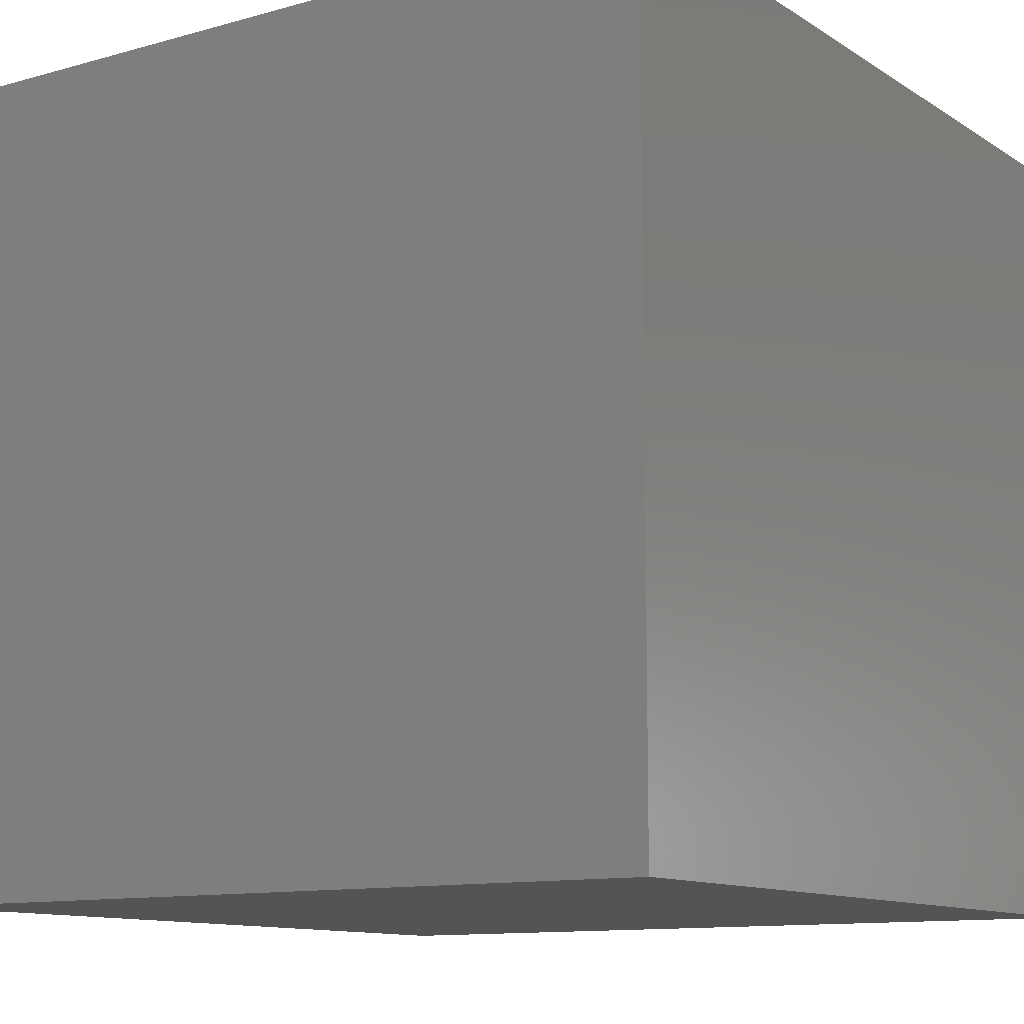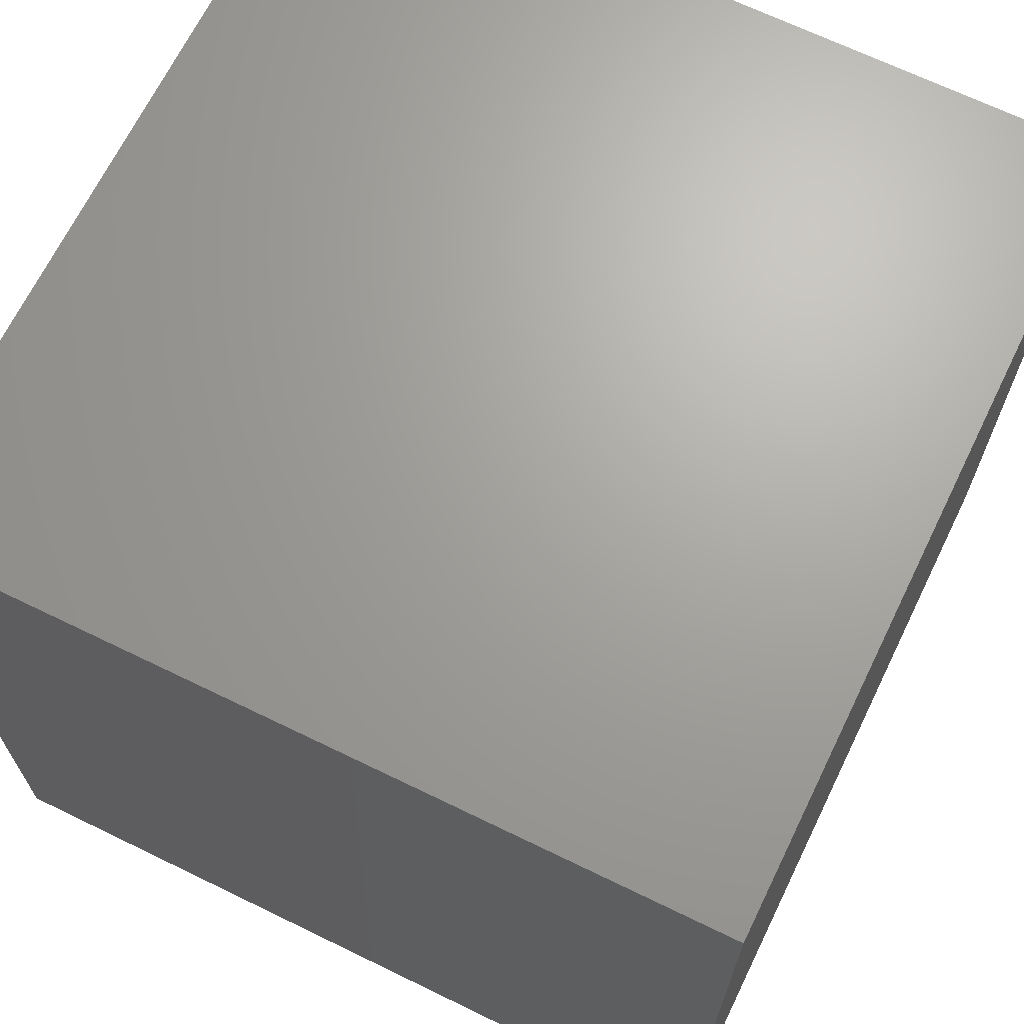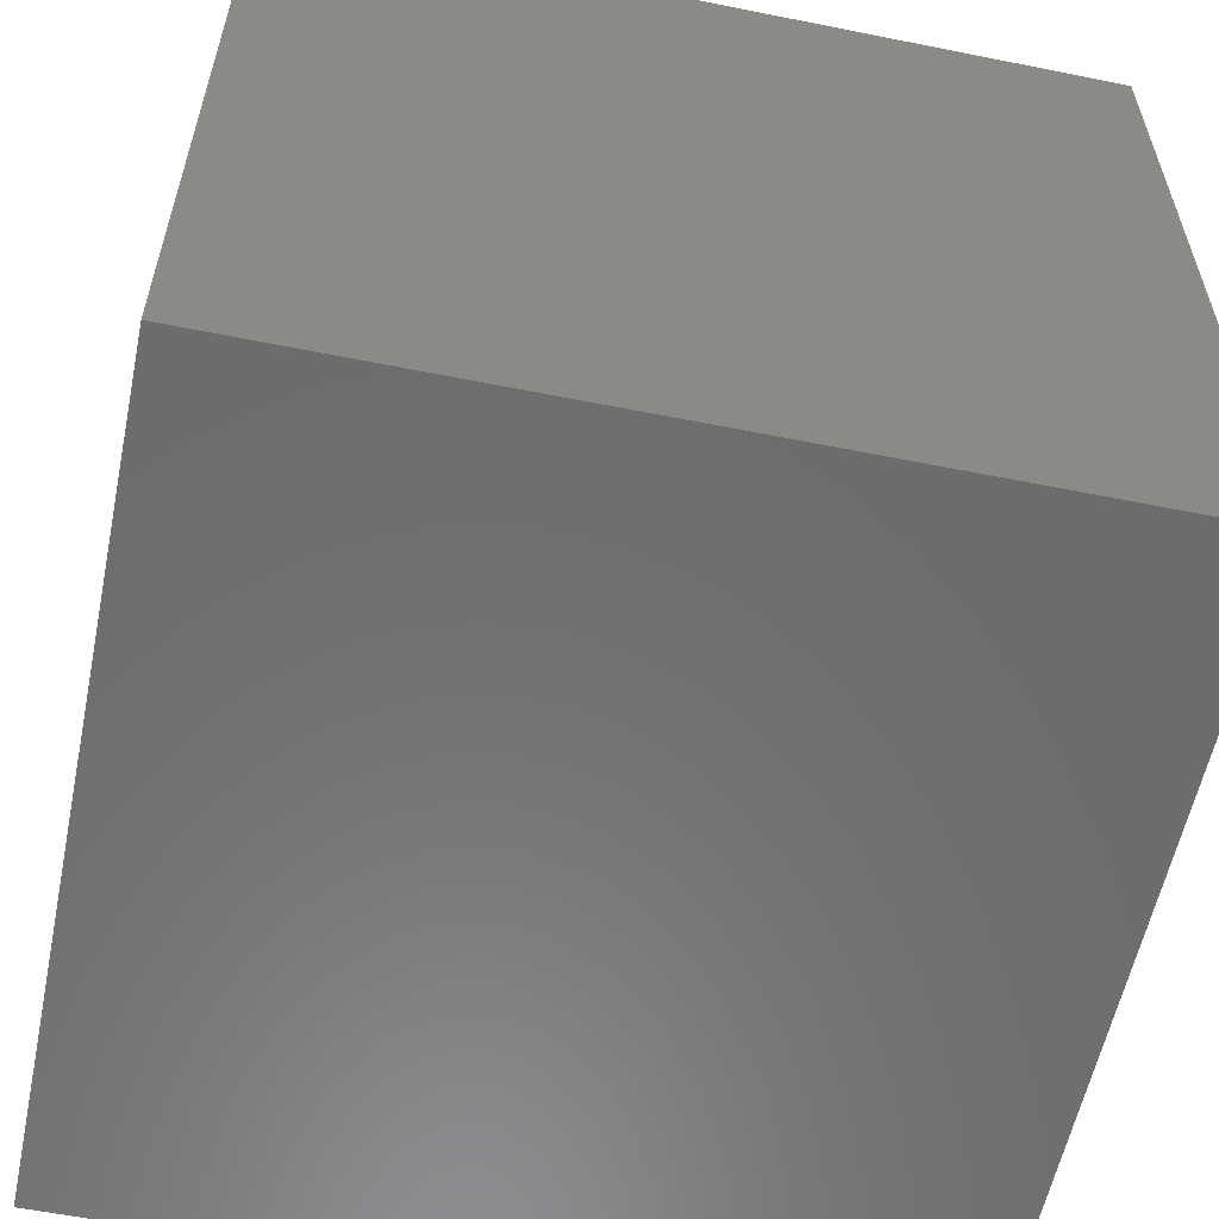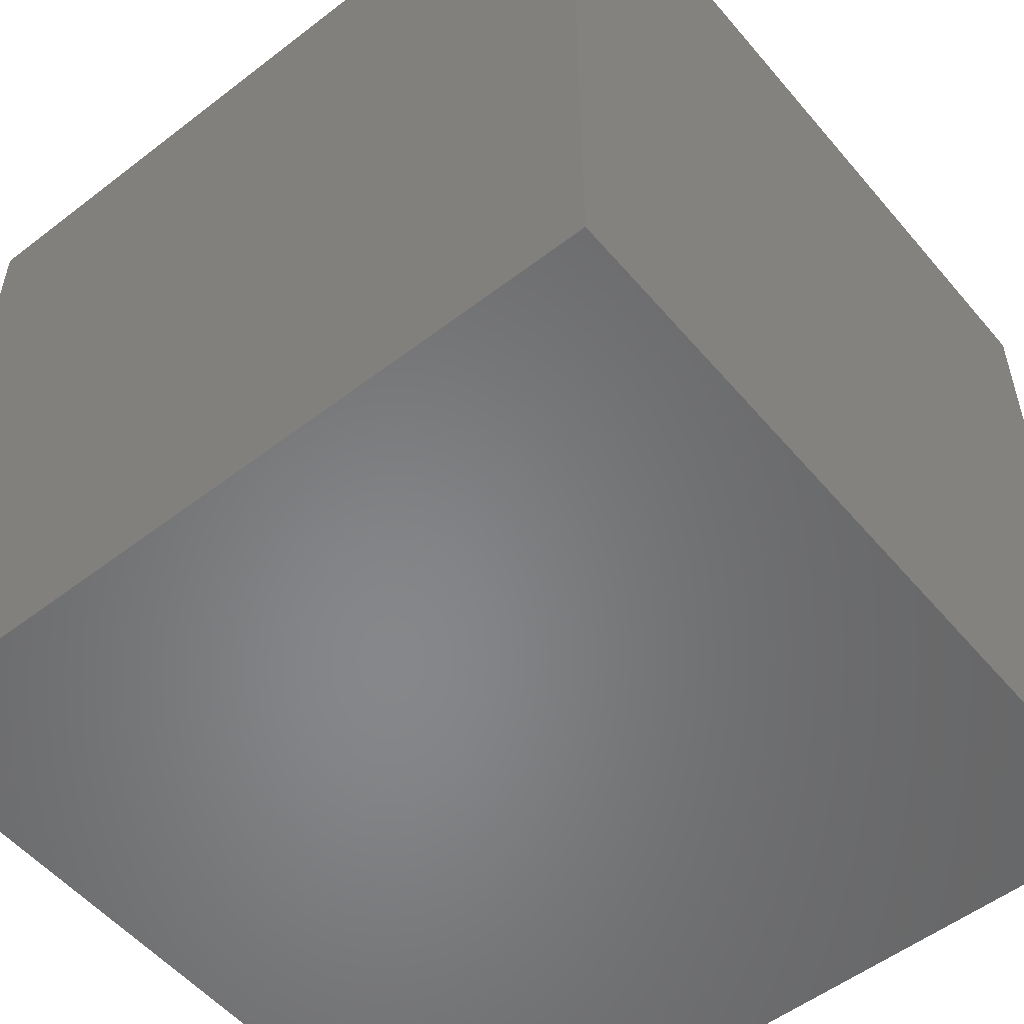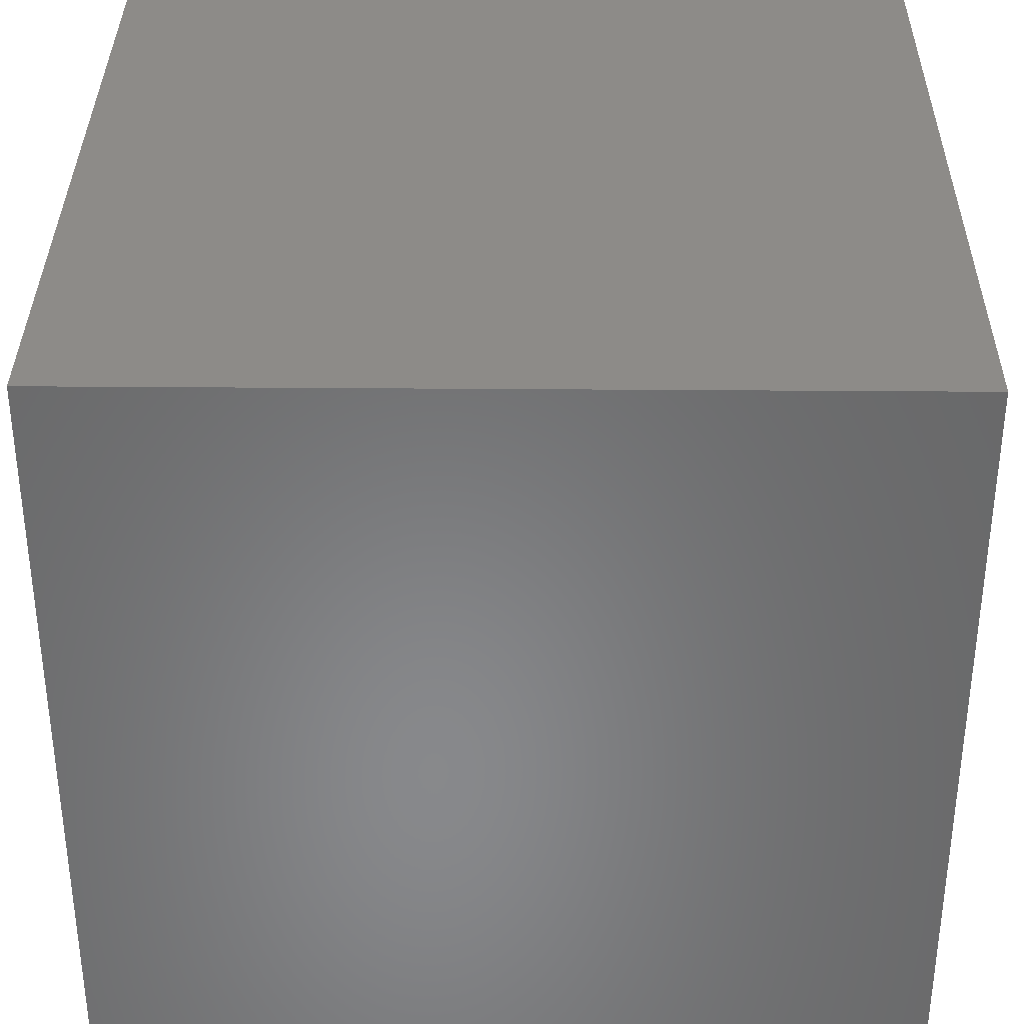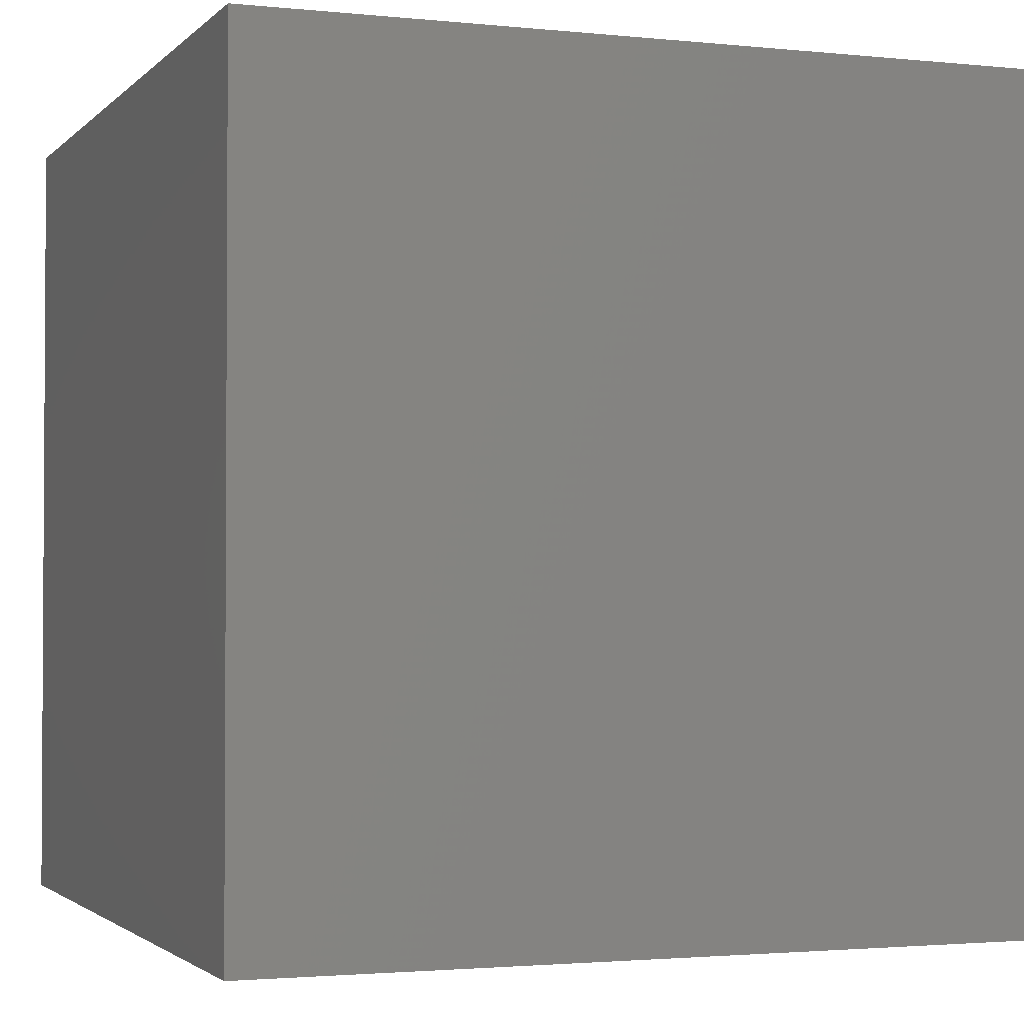
<metadata>
{"format":"stl","ext":"stl","renderer":"f3d","projection":"perspective","resolution":1024,"background":"white","views":[{"elev":-11.4,"azim":124.2,"up":"+Z"},{"elev":67.7,"azim":26.0,"up":"+Y"},{"elev":-58.3,"azim":78.3,"up":"+Y"},{"elev":-53.8,"azim":-50.7,"up":"+Y"},{"elev":35.0,"azim":0.6,"up":"+Z"},{"elev":-2.1,"azim":-110.6,"up":"+Y"}]}
</metadata>
<code>
# stl→obj: 8 verts, 12 faces
v 6 7 4
v 5 7 4
v 6 6 4
v 5 6 4
v 6 6 3
v 5 6 3
v 6 7 3
v 5 7 3
f 1 2 3
f 3 2 4
f 5 6 7
f 7 6 8
f 4 6 3
f 3 6 5
f 2 8 4
f 4 8 6
f 1 7 2
f 2 7 8
f 3 5 1
f 1 5 7

</code>
